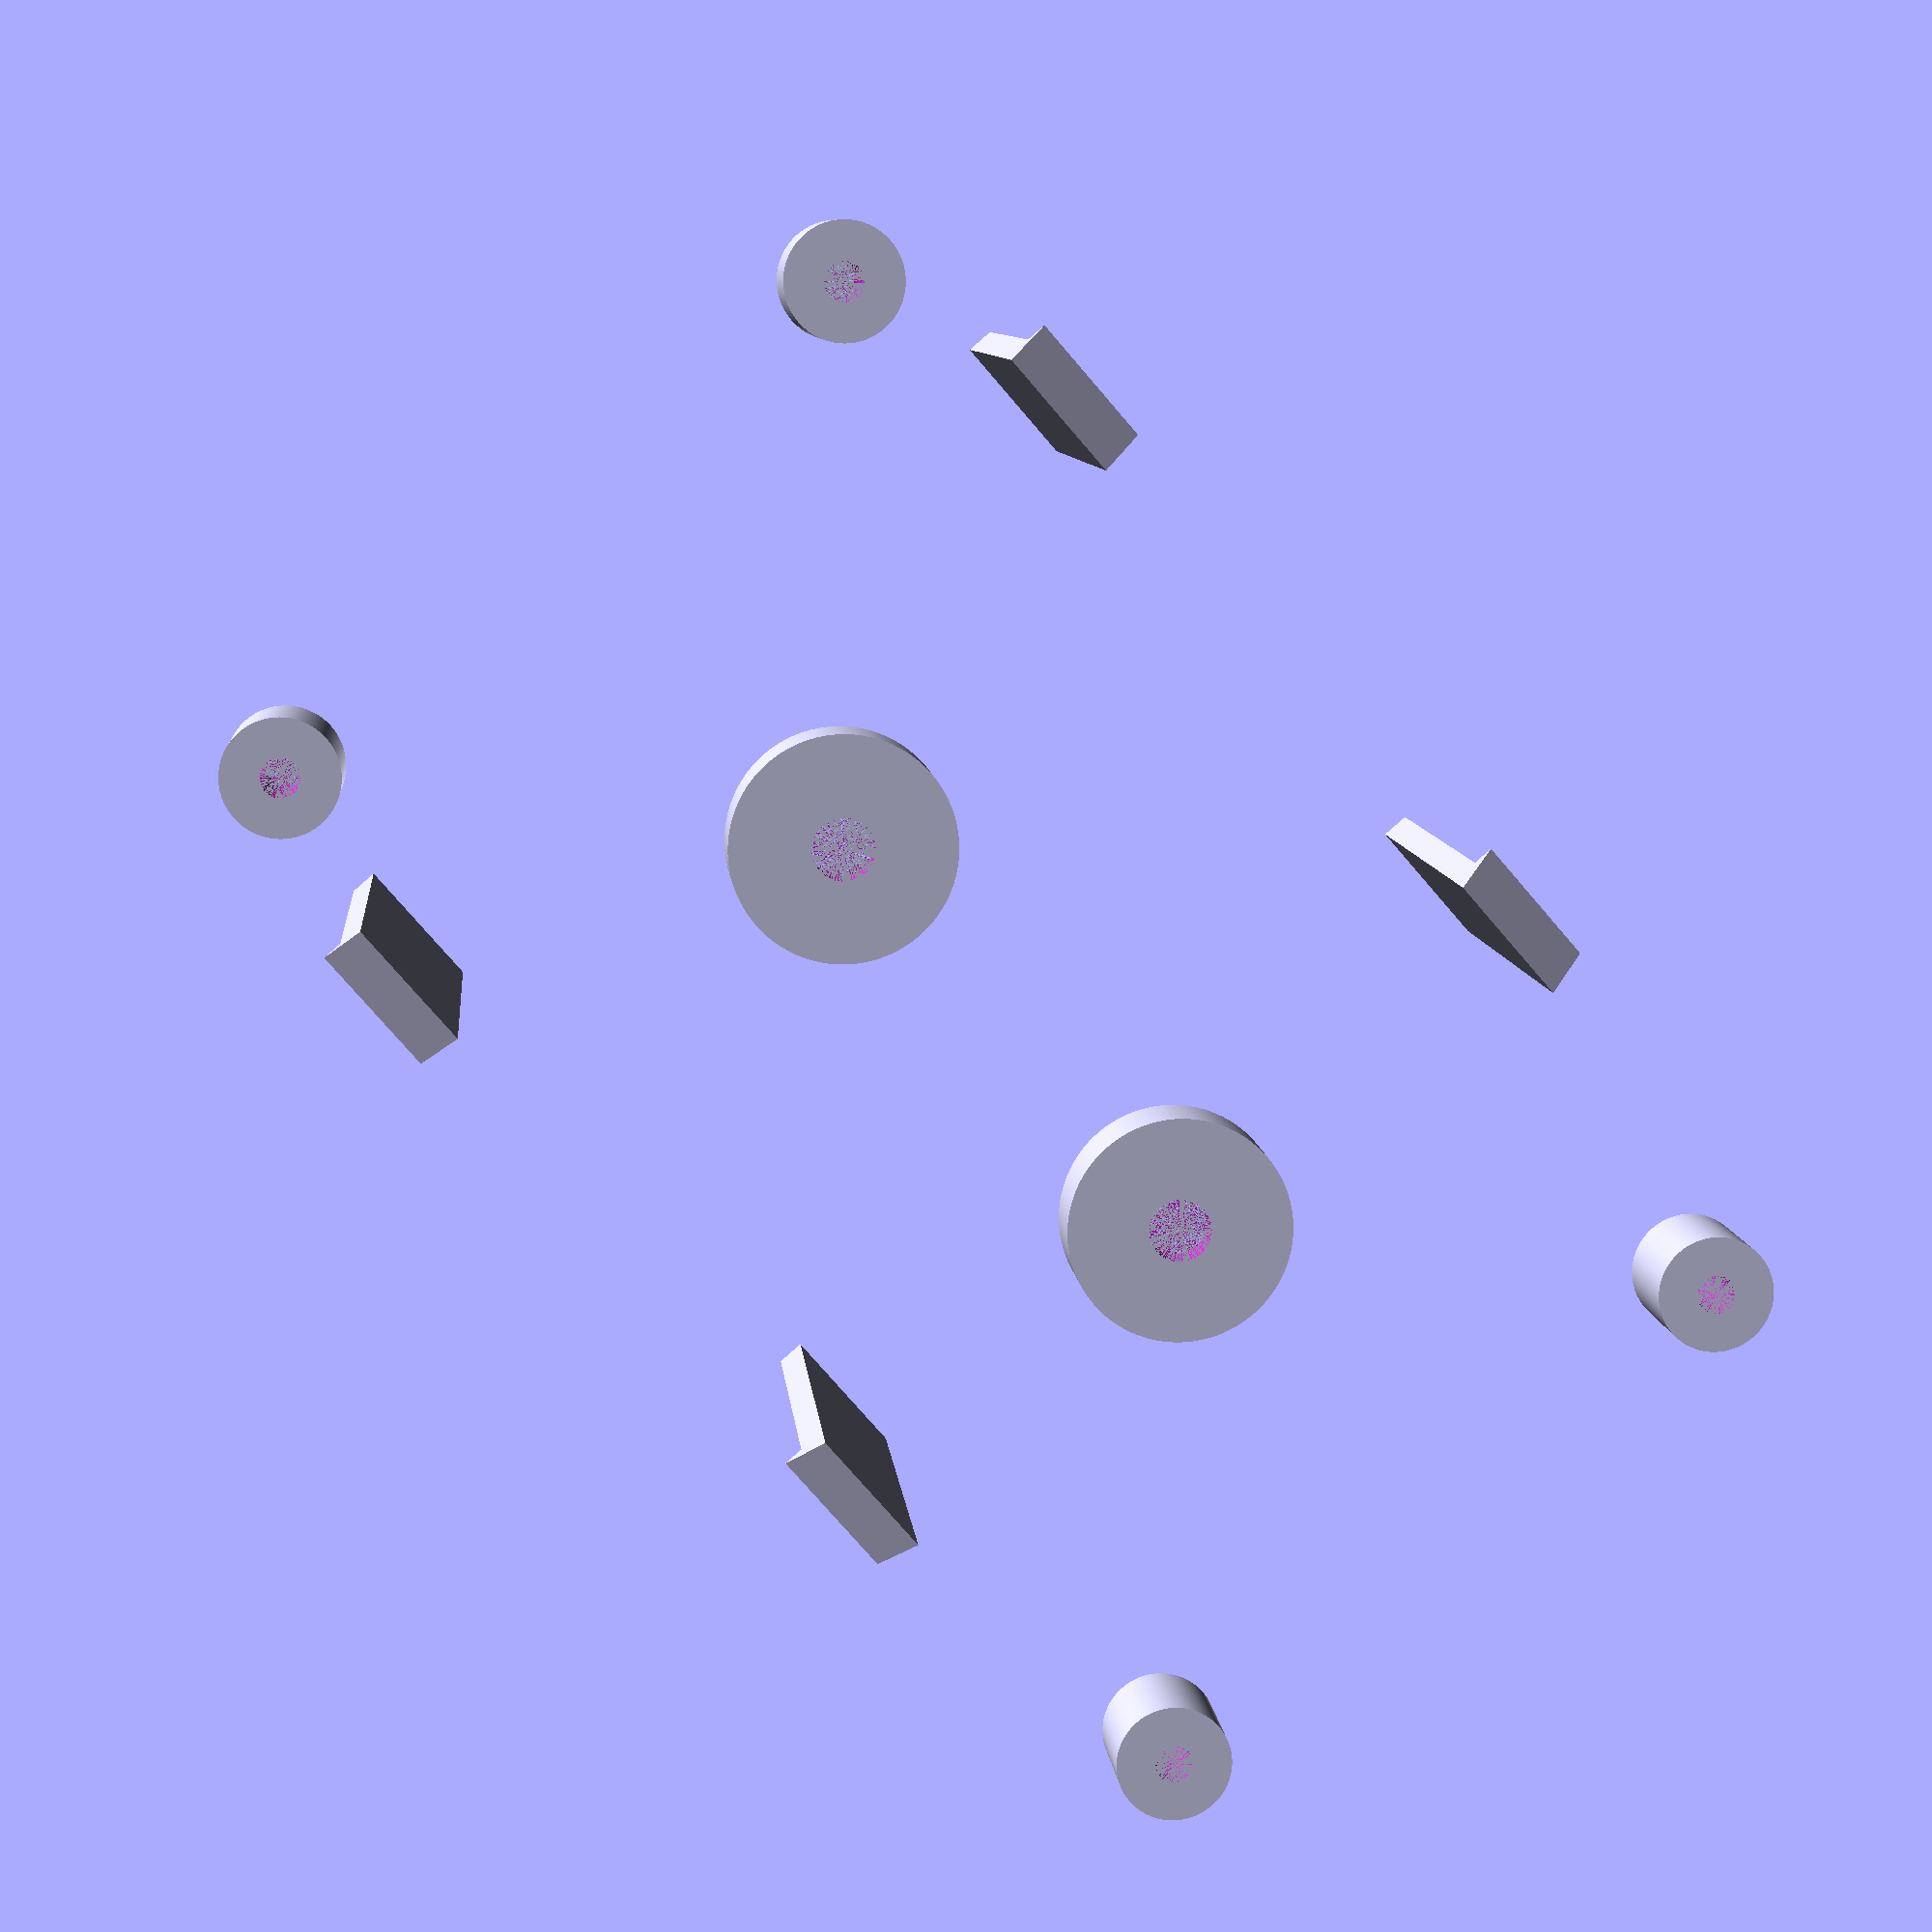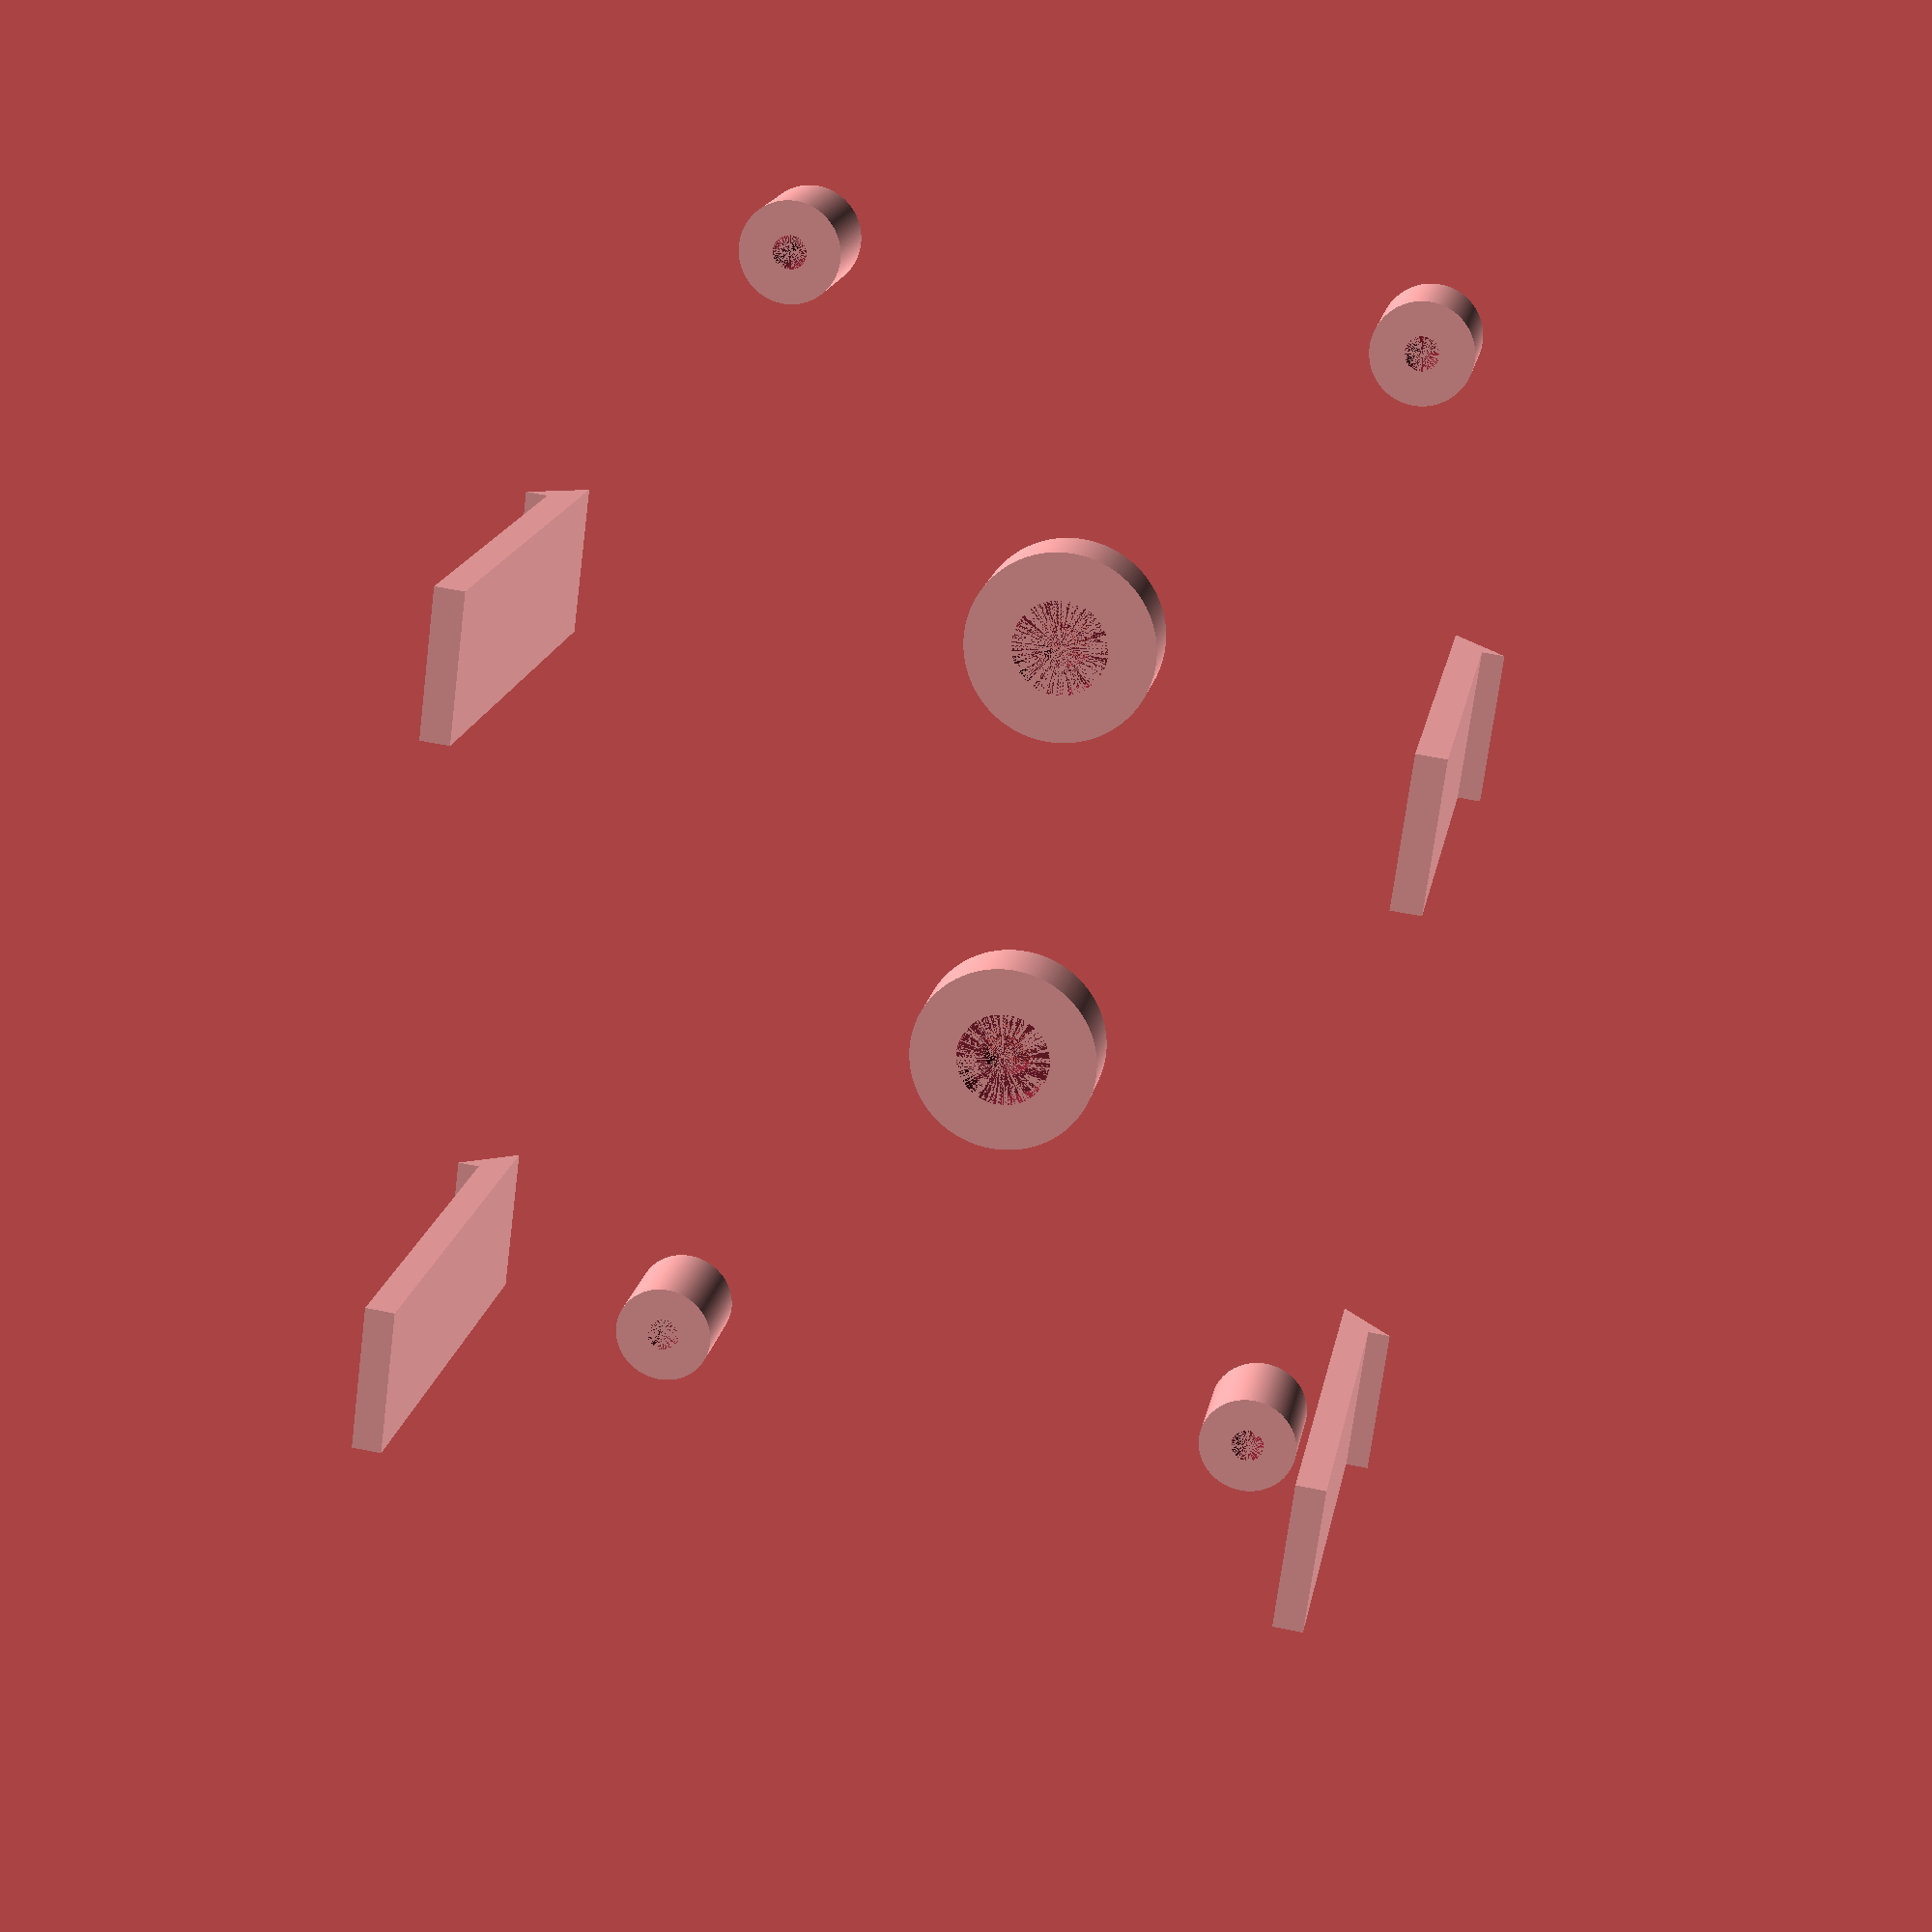
<openscad>
include <MCAD/boxes.scad>
include <MCAD/nuts_and_bolts.scad>

clearance_loose=0.4;
clearance_tight=0.2;
fn=72*3;
$fn=fn;
cutout_z=60;
de_minimus=0.05;
std_thickness=2.4;

pcb_hole_dia=2.5; // to accom #4 screw
pcb_hole_dx=46;
pcb_hole_dy=85;

mount_cyl_pts=[
    [pcb_hole_dx/2, pcb_hole_dy/3, 0],
    [pcb_hole_dx/2, pcb_hole_dy/3 * 2, 0],
];


box_tran=[
    -(pcb_hole_dia * 1.5)-std_thickness,
    -(pcb_hole_dia * 1.5)-std_thickness,
    -std_thickness
];

f_cutout_dia = 9;
f_cutout_pcb_offset_z = 11 + f_cutout_dia / 2;


b_cutout_offset_z = f_cutout_pcb_offset_z;
b_cutout_dia = 16;


hanger_hole_dia=4; // clearance for #8 machine screw
hanger_head_dia=6.4+(clearance_loose * 2);
hanger_head_height=2.6;
hanger_hole_height=std_thickness;
hanger_cyl_height=hanger_hole_height+hanger_head_height;
hanger_cyl_dia=hanger_head_dia*2;

pcb_cyl_height=hanger_cyl_height - std_thickness + 5;


box_int_dimensions=[
    pcb_hole_dx + (pcb_hole_dia) * 3 + 10,
    pcb_hole_dy + (pcb_hole_dia) * 3,
    pcb_cyl_height + 28 + 5
];

box_ext_dimensions=[
    box_int_dimensions.x + (std_thickness) * 2,
    box_int_dimensions.y + (std_thickness) * 2,
    box_int_dimensions.z + (std_thickness) * 2
];

module cylinder_outer(height,radius,fn=fn){
   fudge = 1/cos(180/fn);
   cylinder(h=height,r=radius*fudge,$fn=fn);
}

module multiHull(){
    for (i = [1 : $children-1]) {
        hull(){
            children(0);
            children(i);
        }
    }
}

push_fit_tab_width=2;
push_fit_tab_height=9;


module push_fit_tab(origin=0) {
    z = 10;
    xy_pts = [
        [0,origin],
        [push_fit_tab_width, origin],
        [push_fit_tab_width, push_fit_tab_height],
        [-1.5, push_fit_tab_height-3.5],
        [0, push_fit_tab_height-3.5],
    ];

    translate([
        0,
        z / 2,
        0
    ]) rotate([90,0,0]) linear_extrude(z) polygon(points=xy_pts);
}

module PCBCylinder(body=true, cutouts=true) {
    difference() {
        union() {
            if(body) {
                cylinder_outer(pcb_cyl_height, (pcb_hole_dia/2) * 3);
            }
        }

        if(cutouts) {
            cylinder_outer(pcb_cyl_height, (pcb_hole_dia/2));
        }
    }
}

r_cutout_dim=[40,10,10];

module Box(section="base") {
    split_z = std_thickness + pcb_cyl_height + f_cutout_pcb_offset_z;
    base_cube_dim=[
        box_ext_dimensions.x,
        box_ext_dimensions.y,
        split_z
    ];
    push_fit_tab_z_tran=base_cube_dim.z - push_fit_tab_height - 3.5 + clearance_loose + 0.7;
    push_fit_tab_z_dim=3.5 + clearance_loose;
    translate(box_tran) {
        difference() {
            intersection() {
                difference() {
                    roundedCube(box_ext_dimensions, r=1.5, sidesonly=true, center=false);
                    translate([std_thickness, std_thickness, std_thickness]) roundedCube(box_int_dimensions, r=1.5, sidesonly=true, center=false);
                    translate([box_ext_dimensions.x / 2, std_thickness + de_minimus, split_z]) rotate([90,0,0]) cylinder_outer(10, f_cutout_dia / 2);
                    translate([box_ext_dimensions.x / 2 - r_cutout_dim.x / 2, box_ext_dimensions.y - r_cutout_dim.y / 2, std_thickness + pcb_cyl_height]) roundedCube(r_cutout_dim, r=1.5, sidesonly=false, center=false);
                    // pushfit tab cutouts
                    translate([0,0,push_fit_tab_z_tran]) {
                        translate([0,base_cube_dim.y / 4 - 5, 0]) cube([box_ext_dimensions.x,10,push_fit_tab_z_dim]);
                    }
                    translate([0,0,push_fit_tab_z_tran]) {
                        translate([0,base_cube_dim.y / 4 * 3 - 5, 0]) cube([box_ext_dimensions.x,10,push_fit_tab_z_dim]);
                    }
                    if (section=="base") {
                        // pushfit tab clearance
                        translate([0,base_cube_dim.y / 4 - 6, split_z - std_thickness]) cube([box_ext_dimensions.x,12,std_thickness * 2]);
                        translate([0,base_cube_dim.y / 4 * 3 - 6, split_z - std_thickness]) cube([box_ext_dimensions.x,12,std_thickness * 2]);
                    }
                }
                if (section=="base") {
                    translate([0,0,-std_thickness]) cube(base_cube_dim);
                    translate([
                        std_thickness/2 + clearance_tight,
                        std_thickness/2 + clearance_tight,
                        -clearance_tight,
                    ]) roundedCube([
                        box_int_dimensions.x + std_thickness - clearance_tight,
                        box_int_dimensions.y + std_thickness - clearance_tight,
                        base_cube_dim.z
                    ], r=1.5, sidesonly=true, center=false);
                }
            }
            if (section=="cover") {
                translate([0,0,-std_thickness]) cube(base_cube_dim);
                translate([
                    std_thickness/2,
                    std_thickness/2,
                    0
                ]) roundedCube([
                    box_int_dimensions.x + std_thickness,
                    box_int_dimensions.y + std_thickness,
                    base_cube_dim.z
                ], r=1.5, sidesonly=true, center=false);
            }
            if (section=="base") {
                translate([box_ext_dimensions.x / 2, 0,0]) {
                    translate([0, box_ext_dimensions.y / 3,0]) MountCylinder(body=false, cutouts=true);
                    translate([0, box_ext_dimensions.y / 3 * 2,0]) MountCylinder(body=false, cutouts=true);
                }
            }

            slit_large_y=25;
            slit_small_y=10;
            slit_cover_y=70;
            slit_start_z=pcb_cyl_height+std_thickness;
            slit_cover_start_x = std_thickness * 3;

            translate([0,box_ext_dimensions.y/2 - slit_large_y / 2,slit_start_z]) cube([box_ext_dimensions.x,slit_large_y,std_thickness]);
            translate([0,box_ext_dimensions.y/2 - slit_large_y / 2,slit_start_z + std_thickness * 2]) cube([box_ext_dimensions.x,slit_large_y,std_thickness]);
            translate([0,box_ext_dimensions.y/2 - slit_large_y / 2,slit_start_z + std_thickness * 4]) cube([box_ext_dimensions.x,slit_large_y,std_thickness]);
            translate([0,box_ext_dimensions.y/2 - slit_large_y / 2,slit_start_z + std_thickness * 6]) cube([box_ext_dimensions.x,slit_large_y,std_thickness]);
            translate([0,box_ext_dimensions.y/2 - slit_large_y / 2,slit_start_z + std_thickness * 8]) cube([box_ext_dimensions.x,slit_large_y,std_thickness]);
            translate([0,box_ext_dimensions.y/2 - slit_large_y / 2,slit_start_z + std_thickness * 10]) cube([box_ext_dimensions.x,slit_large_y,std_thickness]);
            translate([0,box_ext_dimensions.y/2 - slit_large_y / 2,slit_start_z + std_thickness * 12]) cube([box_ext_dimensions.x,slit_large_y,std_thickness]);

            translate([0,5,slit_start_z]) cube([box_ext_dimensions.x,slit_small_y,std_thickness]);
            translate([0,5,slit_start_z + std_thickness * 2]) cube([box_ext_dimensions.x,slit_small_y,std_thickness]);
            translate([0,5,slit_start_z + std_thickness * 4]) cube([box_ext_dimensions.x,slit_small_y,std_thickness]);
            translate([0,5,slit_start_z + std_thickness * 6]) cube([box_ext_dimensions.x,slit_small_y,std_thickness]);
            translate([0,5,slit_start_z + std_thickness * 8]) cube([box_ext_dimensions.x,slit_small_y,std_thickness]);
            translate([0,5,slit_start_z + std_thickness * 10]) cube([box_ext_dimensions.x,slit_small_y,std_thickness]);
            translate([0,5,slit_start_z + std_thickness * 12]) cube([box_ext_dimensions.x,slit_small_y,std_thickness]);

            translate([slit_cover_start_x,7,box_ext_dimensions.z - std_thickness]) cube([std_thickness,slit_cover_y,std_thickness]);
            translate([slit_cover_start_x + std_thickness * 2,7,box_ext_dimensions.z - std_thickness]) cube([std_thickness,slit_cover_y,std_thickness]);
            translate([slit_cover_start_x + std_thickness * 4,7,box_ext_dimensions.z - std_thickness]) cube([std_thickness,slit_cover_y,std_thickness]);
            translate([slit_cover_start_x + std_thickness * 6,7,box_ext_dimensions.z - std_thickness]) cube([std_thickness,slit_cover_y,std_thickness]);
            translate([slit_cover_start_x + std_thickness * 8,7,box_ext_dimensions.z - std_thickness]) cube([std_thickness,slit_cover_y,std_thickness]);
            translate([slit_cover_start_x + std_thickness * 10,7,box_ext_dimensions.z - std_thickness]) cube([std_thickness,slit_cover_y,std_thickness]);
            translate([slit_cover_start_x + std_thickness * 12,7,box_ext_dimensions.z - std_thickness]) cube([std_thickness,slit_cover_y,std_thickness]);
            translate([slit_cover_start_x + std_thickness * 14,7,box_ext_dimensions.z - std_thickness]) cube([std_thickness,slit_cover_y,std_thickness]);
            translate([slit_cover_start_x + std_thickness * 16,7,box_ext_dimensions.z - std_thickness]) cube([std_thickness,slit_cover_y,std_thickness]);
            translate([slit_cover_start_x + std_thickness * 18,7,box_ext_dimensions.z - std_thickness]) cube([std_thickness,slit_cover_y,std_thickness]);
            translate([slit_cover_start_x + std_thickness * 20,7,box_ext_dimensions.z - std_thickness]) cube([std_thickness,slit_cover_y,std_thickness]);
            translate([slit_cover_start_x + std_thickness * 22,7,box_ext_dimensions.z - std_thickness]) cube([std_thickness,slit_cover_y,std_thickness]);
        }
        if (section=="cover") {
            pft_origin=-22.1;
            translate([0,0,base_cube_dim.z - std_thickness]) rotate([180,0,0]) {
                translate([std_thickness,0,0]) {
                    translate([0,-base_cube_dim.y / 4, 0]) push_fit_tab(pft_origin);
                    translate([0,-base_cube_dim.y / 4 * 3, 0]) push_fit_tab(pft_origin);
                }
            }
            translate([3.5 + base_cube_dim.x - std_thickness * 1.5, base_cube_dim.y,base_cube_dim.z - std_thickness]) rotate([0,180,0]) {
                translate([std_thickness,0,0]) {
                    translate([0,-base_cube_dim.y / 4, 0]) push_fit_tab(pft_origin);
                    translate([0,-base_cube_dim.y / 4 * 3, 0]) push_fit_tab(pft_origin);
                }
            }
        }
        if (section=="base") {
            translate([box_ext_dimensions.x / 2, 0,0]) {
                translate([0, box_ext_dimensions.y / 3,0]) MountCylinder();
                translate([0, box_ext_dimensions.y / 3 * 2,0]) MountCylinder();
            }
            translate([
                (box_ext_dimensions.x / 2) - pcb_hole_dx / 2,
                std_thickness + (pcb_hole_dia * 1.5),
                0
            ]) difference() {
                union() {
                    union() {
                        PCBCylinder();
                        translate([pcb_hole_dx, 0, 0]) PCBCylinder();
                    }

                    union() {
                        translate([0, pcb_hole_dy, 0]) PCBCylinder();
                        translate([pcb_hole_dx, pcb_hole_dy, 0]) PCBCylinder();
                    }
                }

                PCBCylinder(body=false, cutouts=true);
                translate([pcb_hole_dx, 0, 0]) PCBCylinder(body=false, cutouts=true);
                translate([0, pcb_hole_dy, 0]) PCBCylinder(body=false, cutouts=true);
                translate([pcb_hole_dx, pcb_hole_dy, 0]) PCBCylinder(body=false, cutouts=true);
            }

        }
    }
}

module MountCylinder(body=true, cutouts=true) {
    difference() {
        union() {
            if(body) {
                cylinder_outer(hanger_cyl_height, hanger_cyl_dia / 2);
            }
        }

        if(cutouts) {
            cylinder_outer(hanger_cyl_height, (hanger_hole_dia/2));
            translate([0,0,hanger_cyl_height - hanger_head_height]) cylinder_outer(hanger_head_height, (hanger_head_dia/2));
        }
    }
}




Box();
translate([0,0,20]) Box("cover");


</openscad>
<views>
elev=351.5 azim=220.9 roll=174.8 proj=p view=wireframe
elev=162.6 azim=187.4 roll=170.0 proj=p view=solid
</views>
